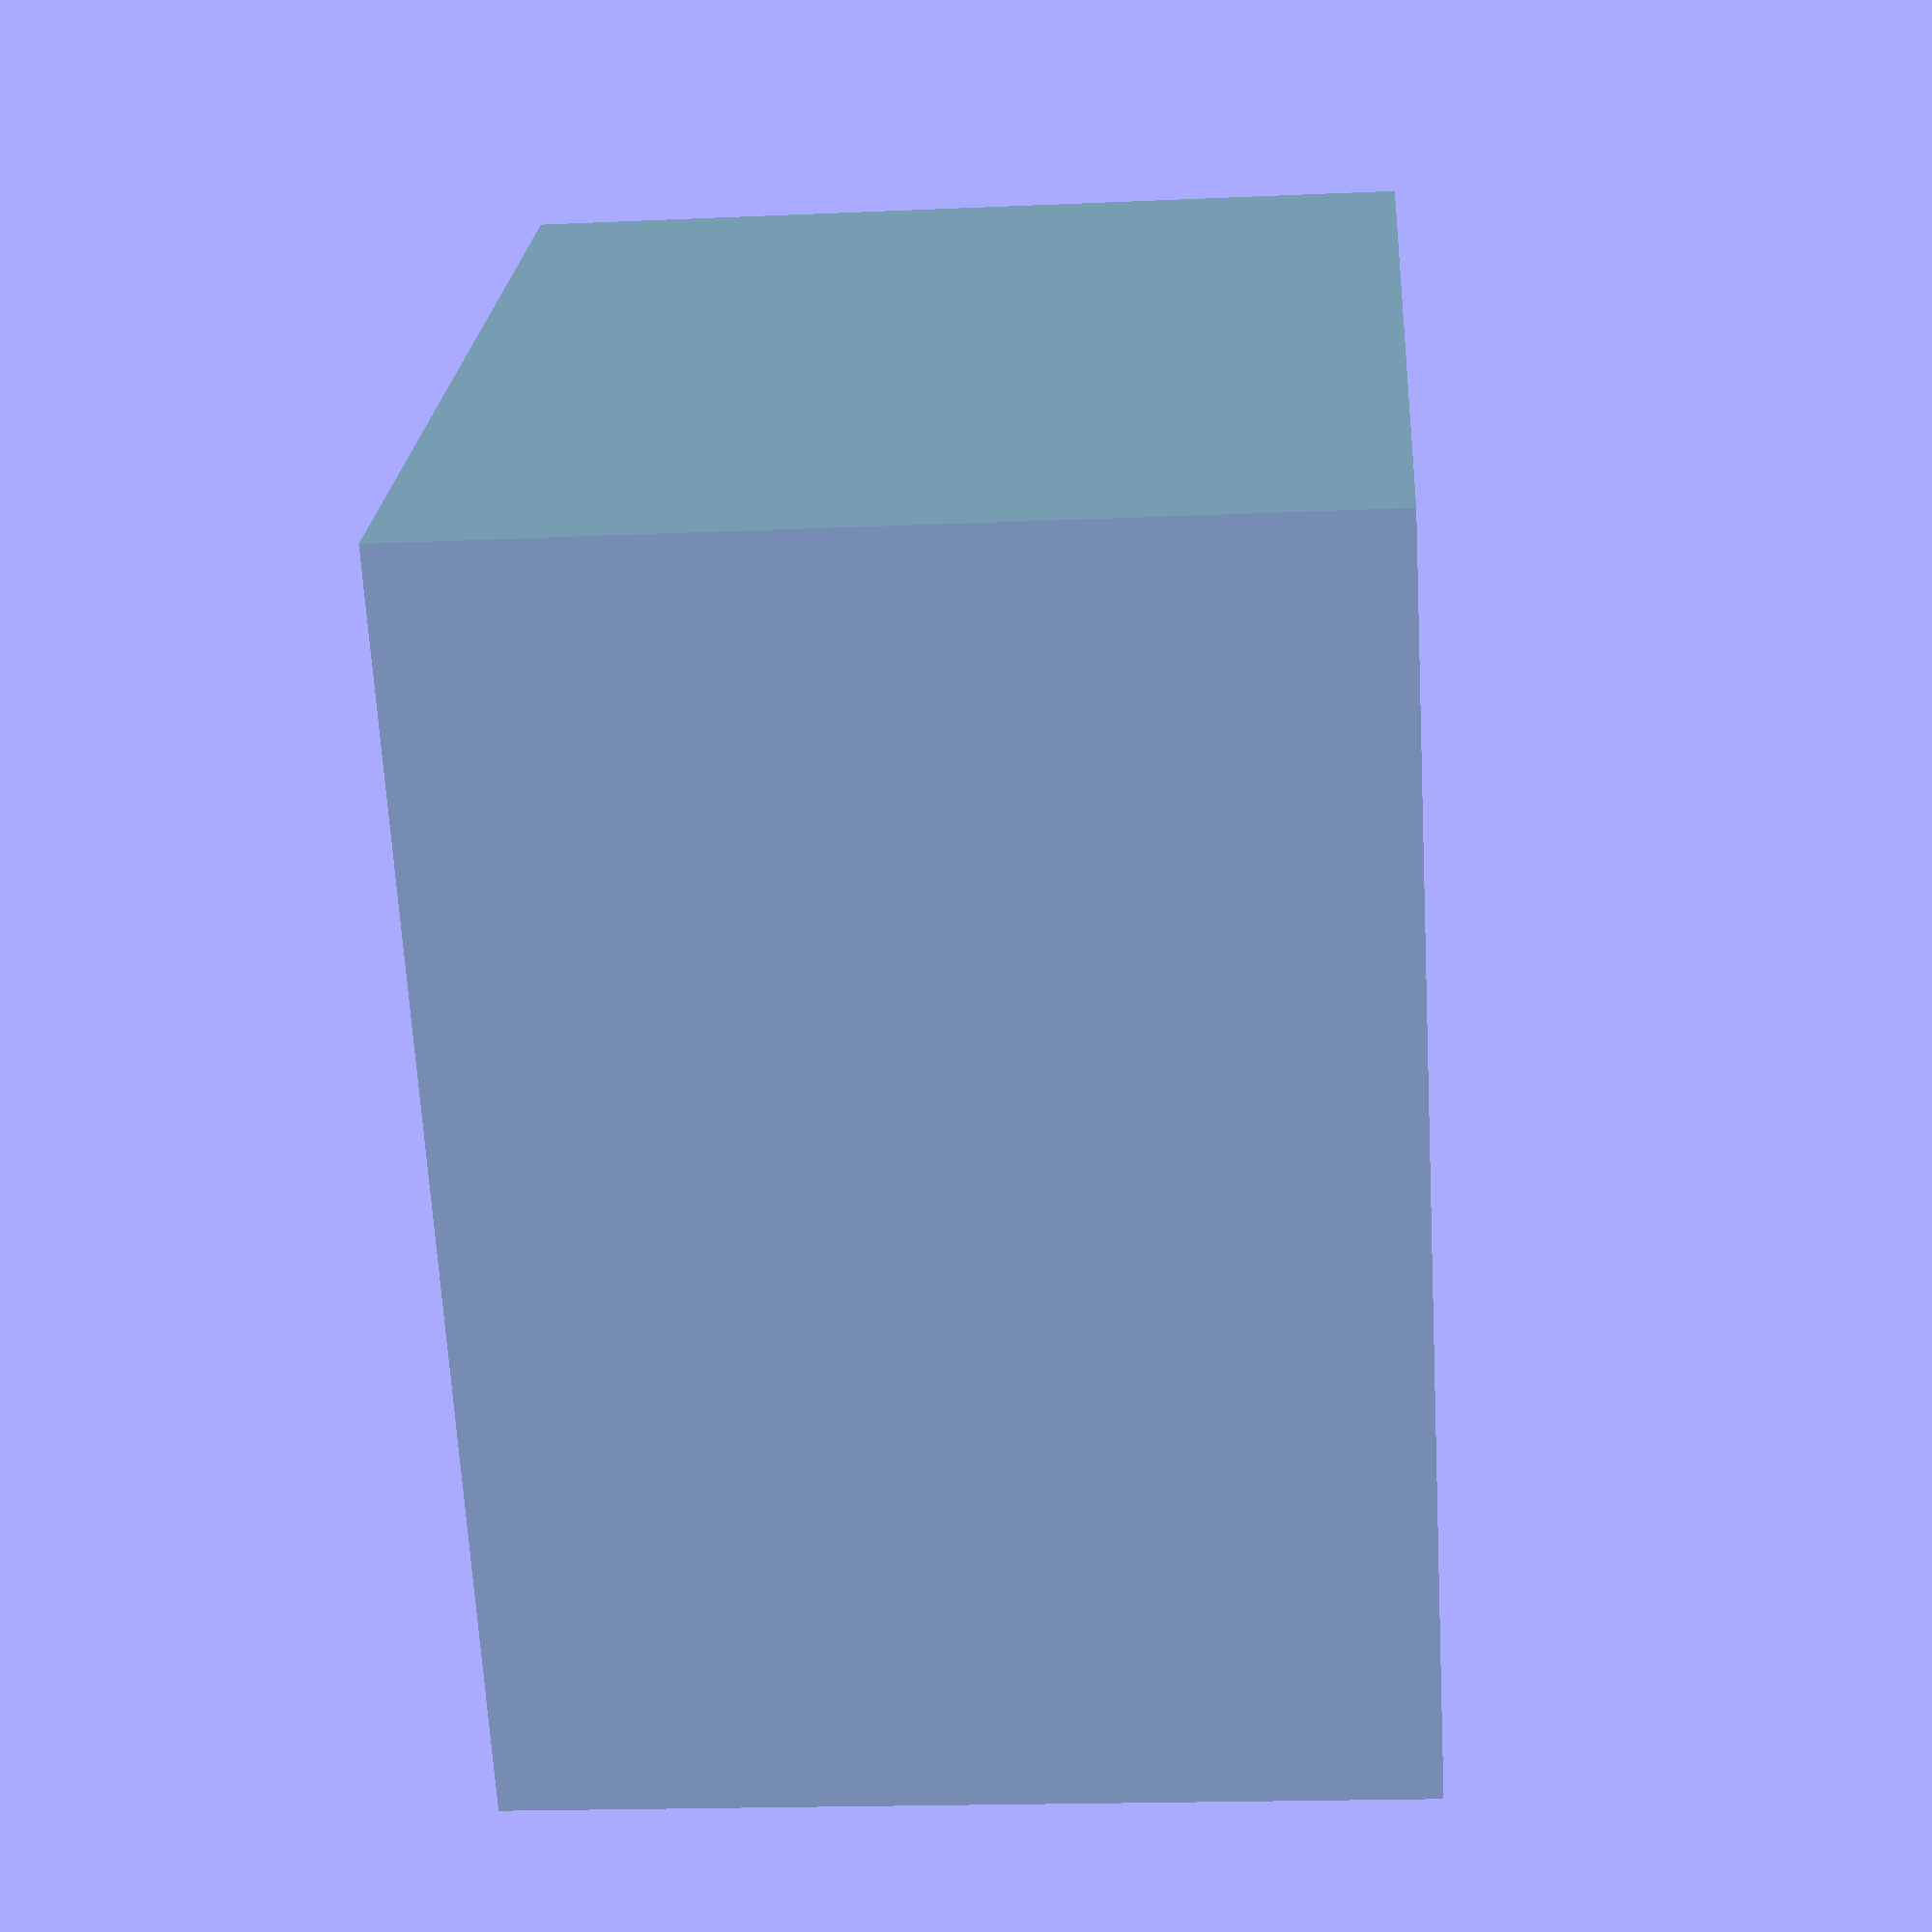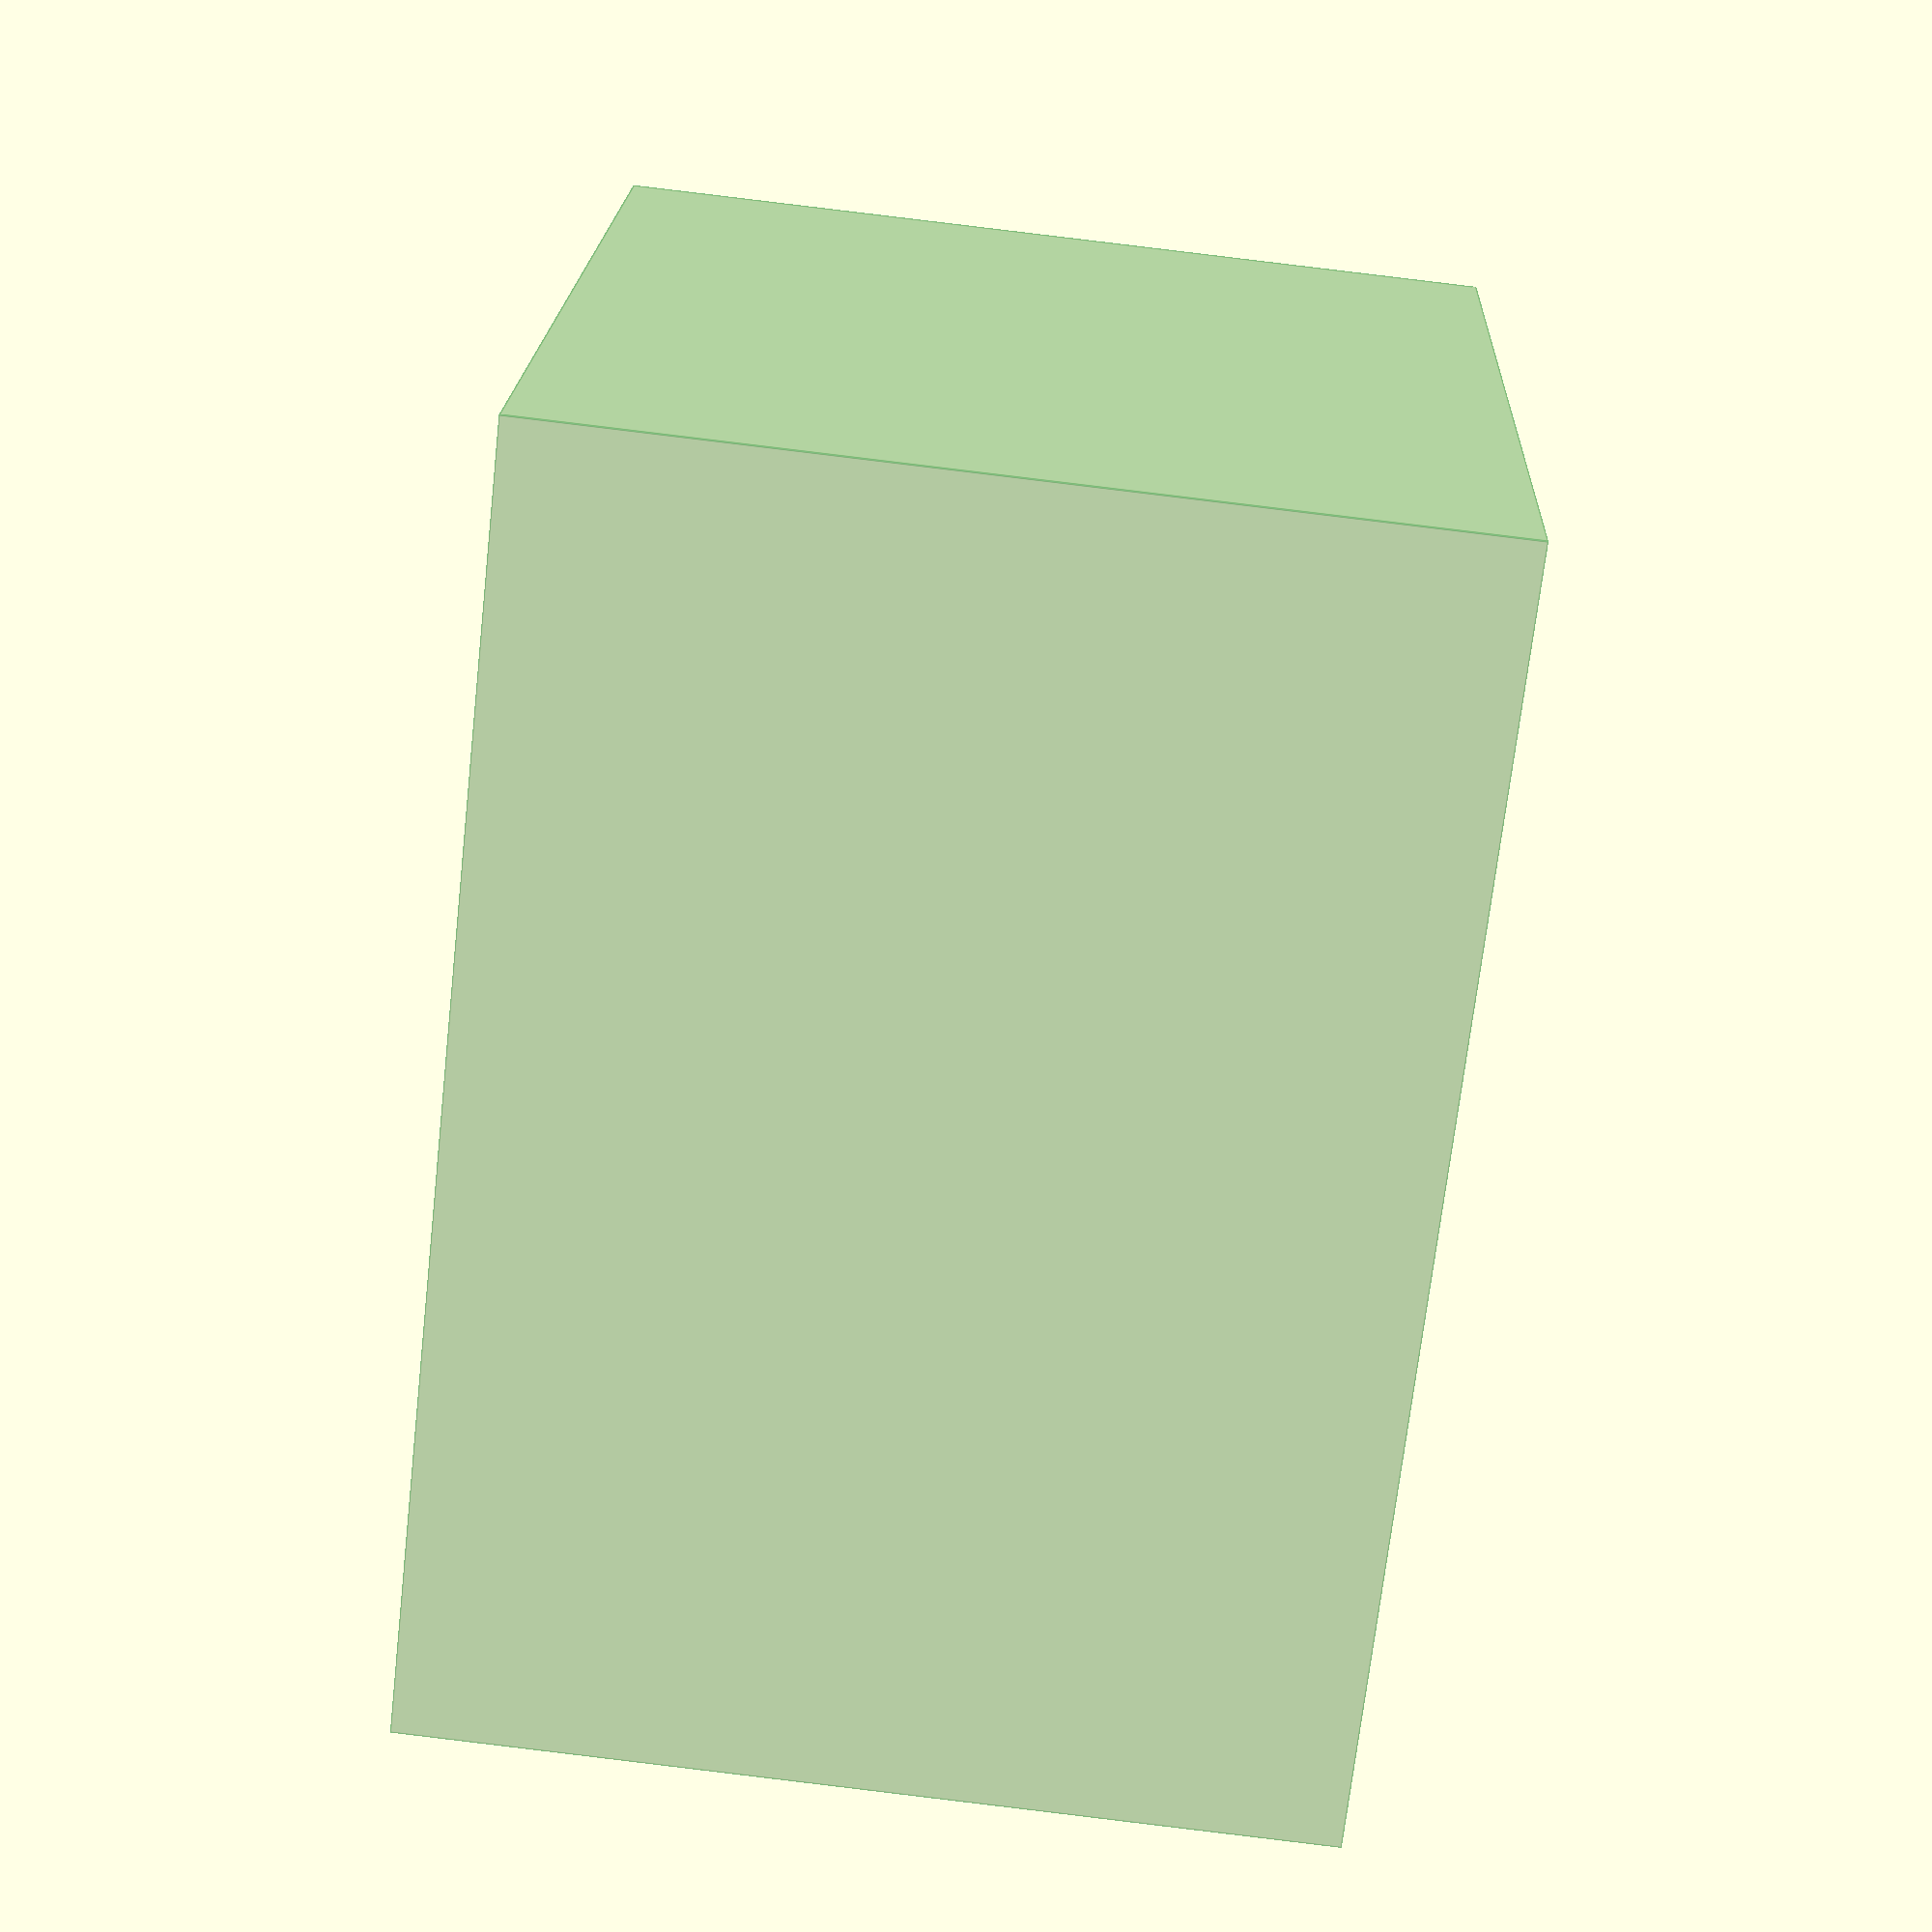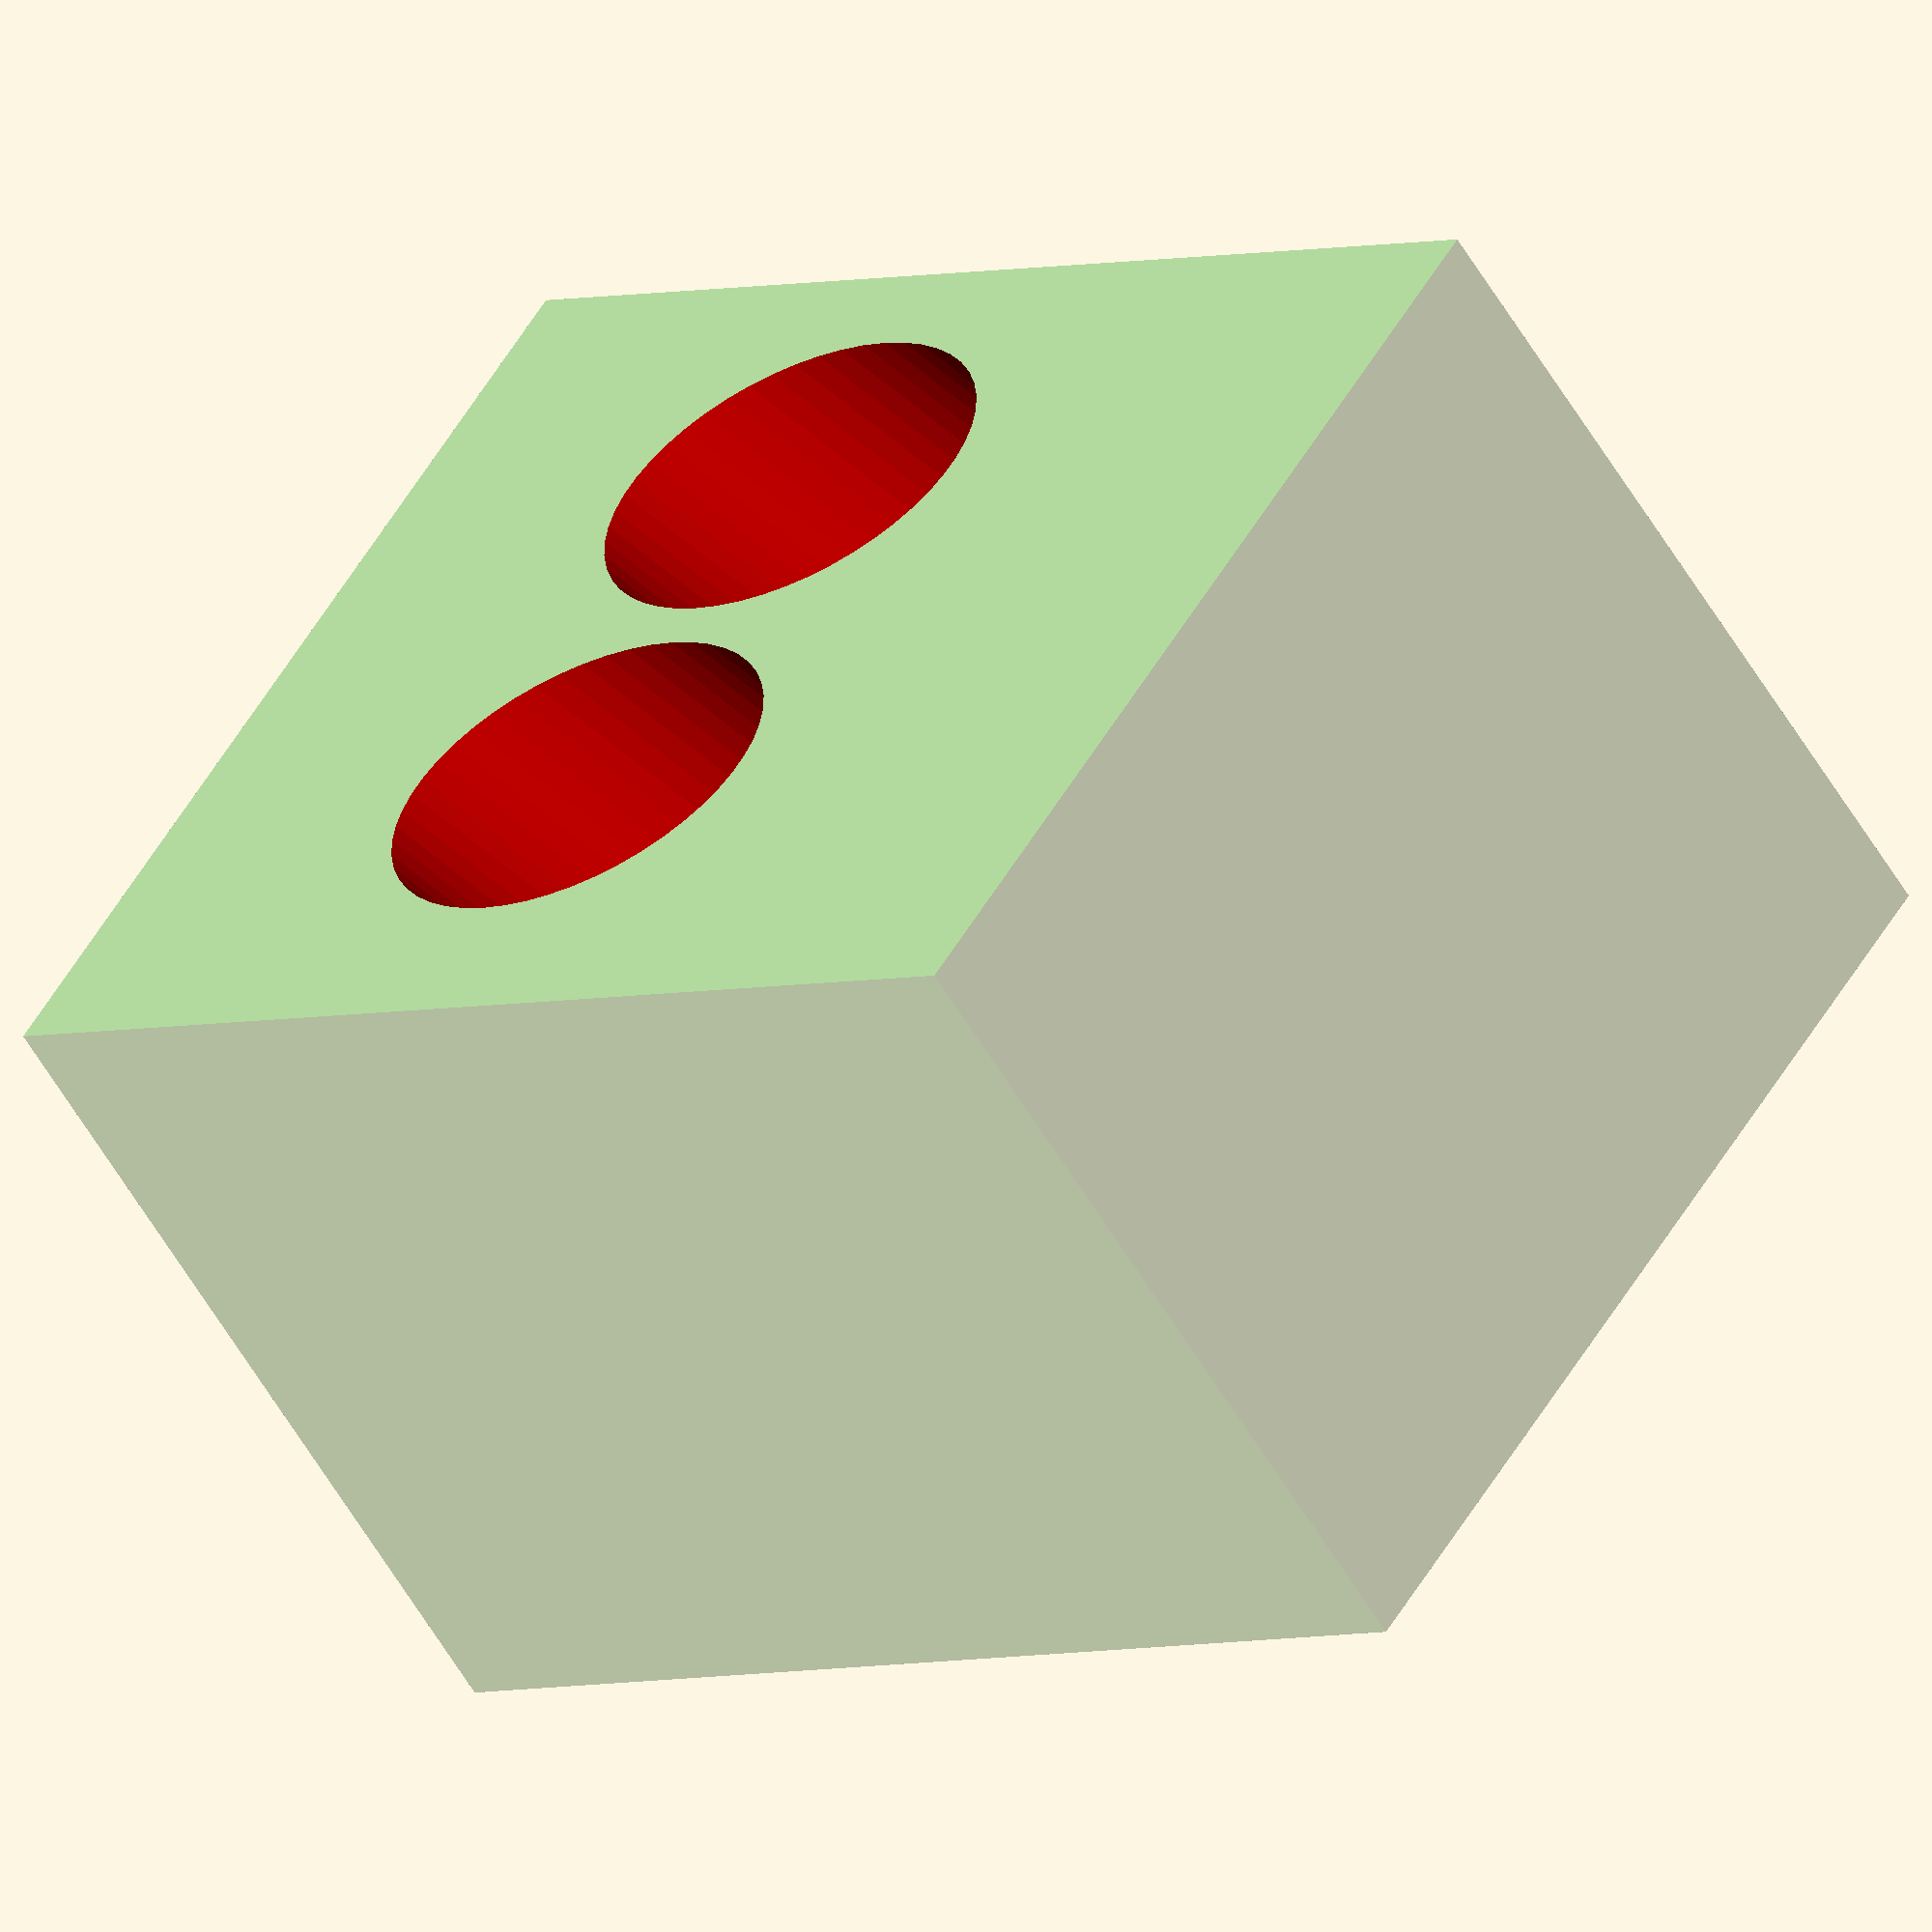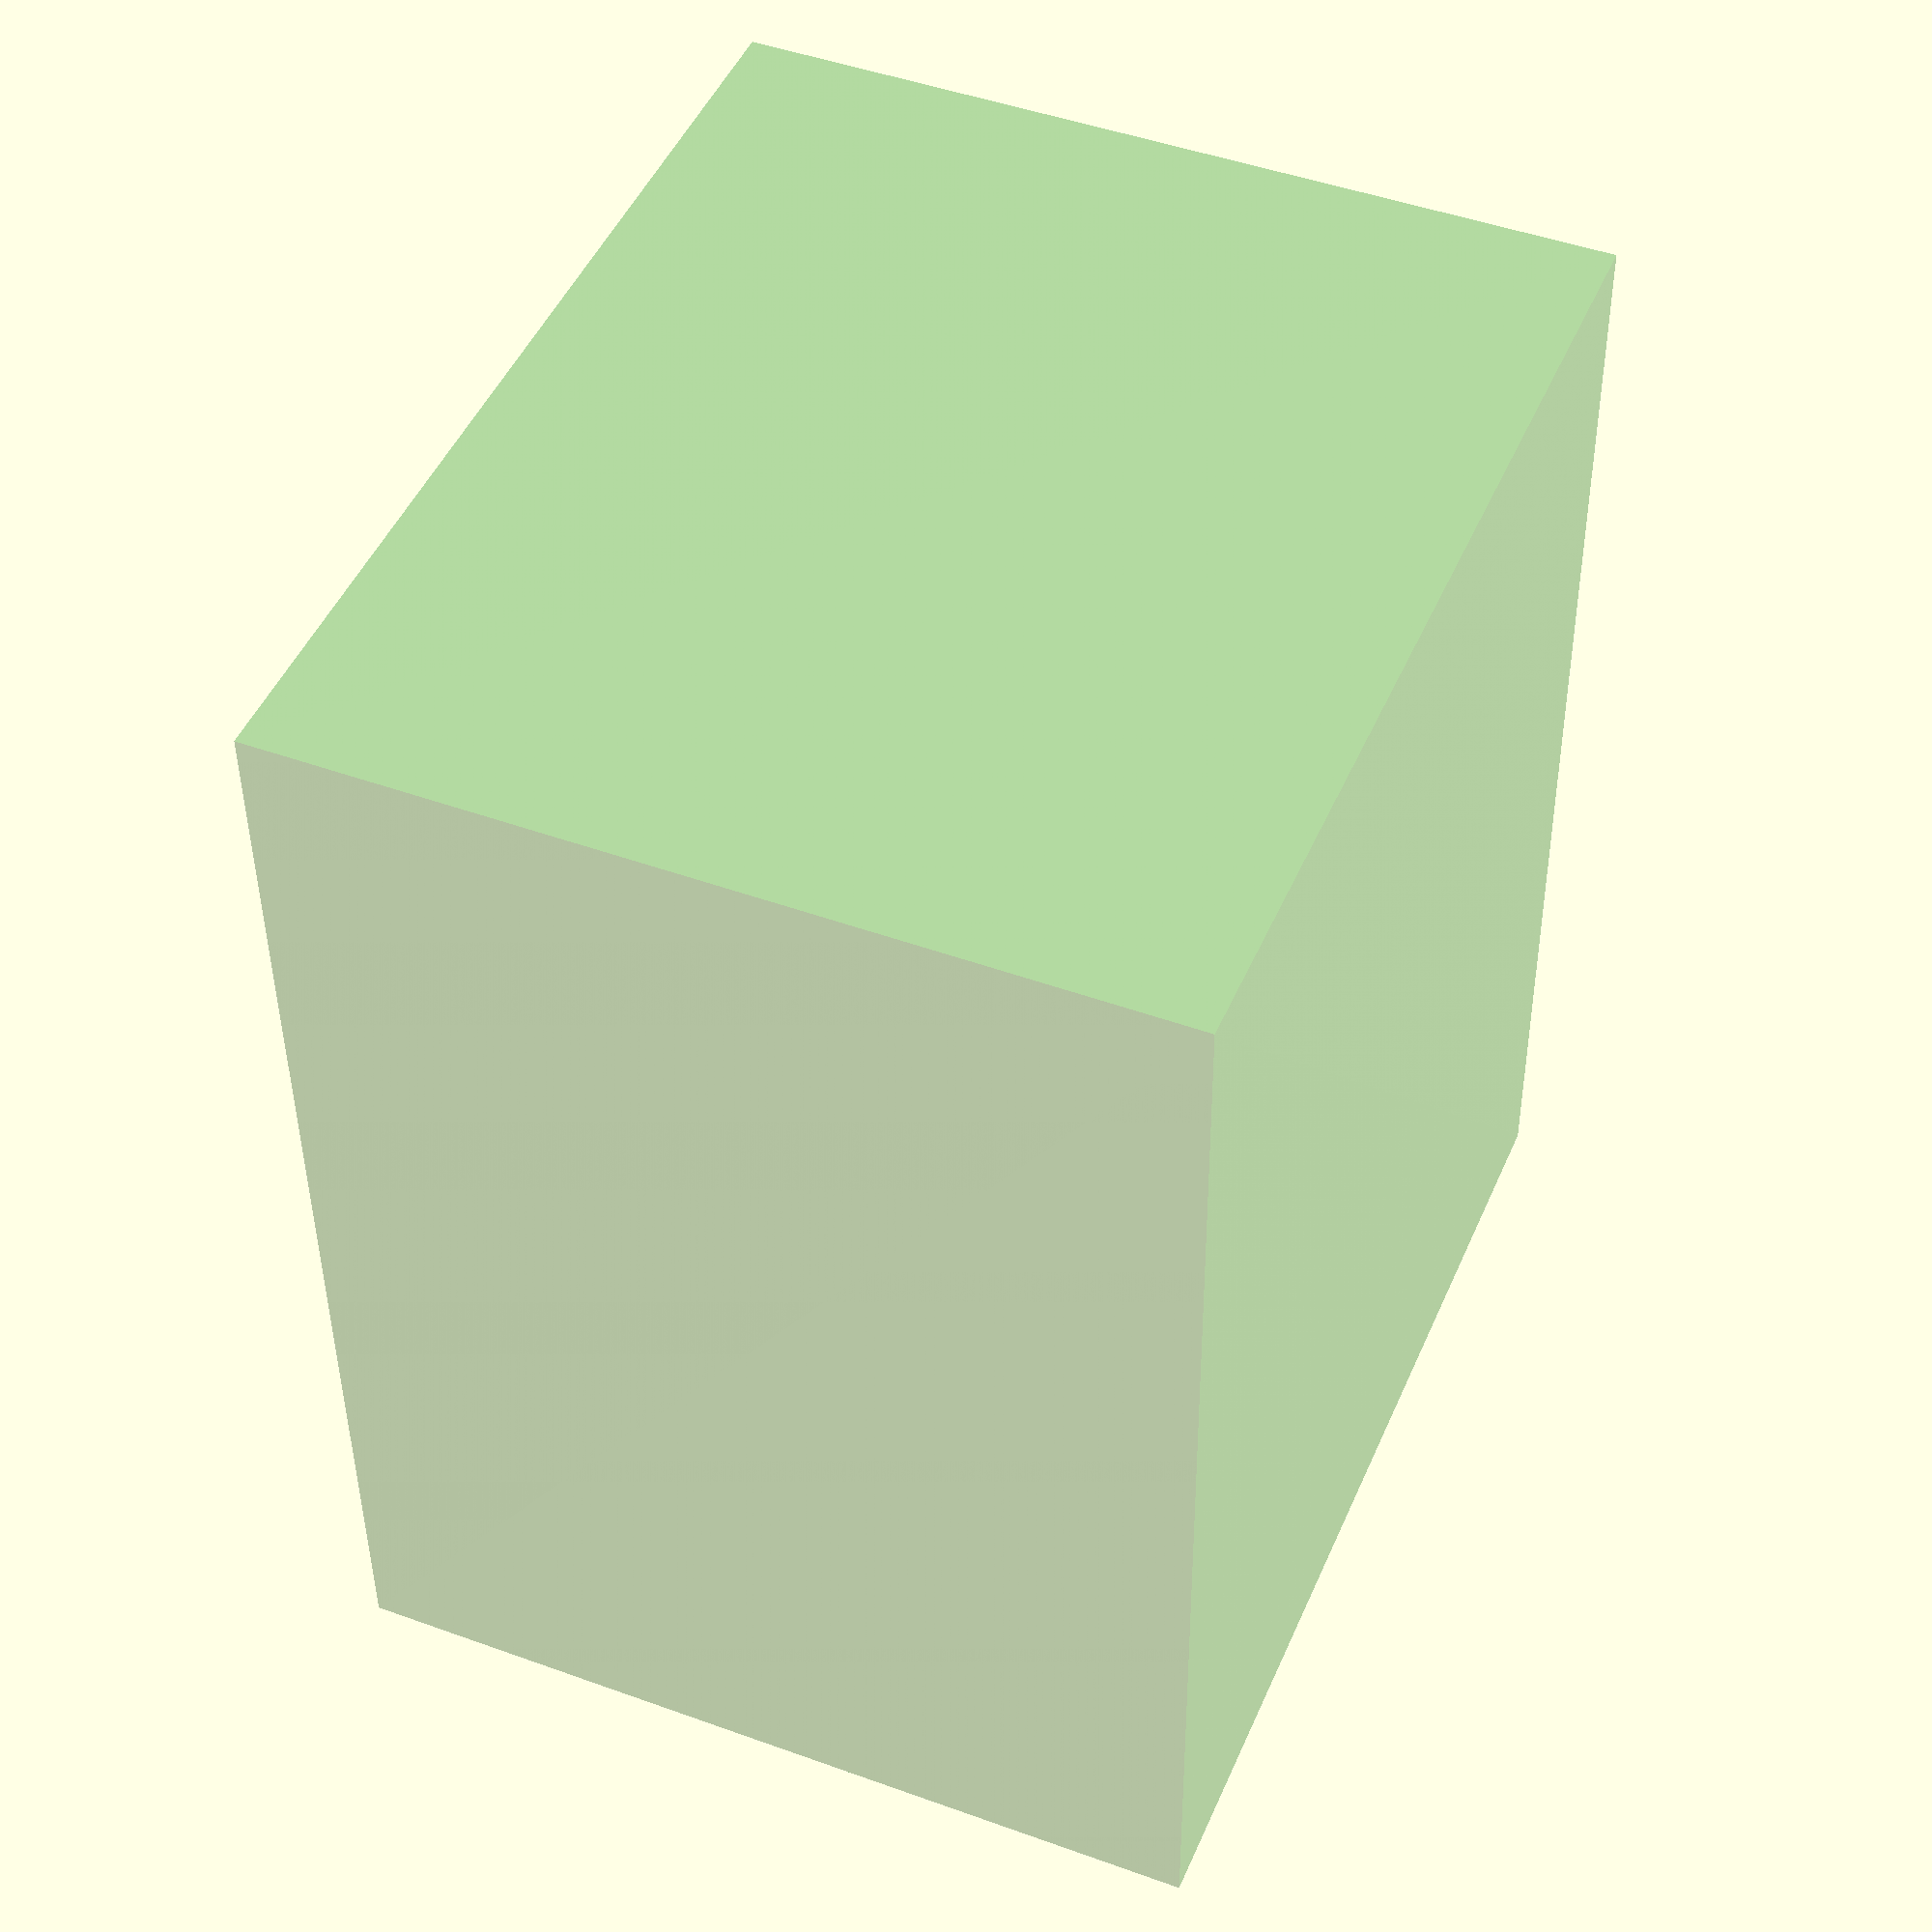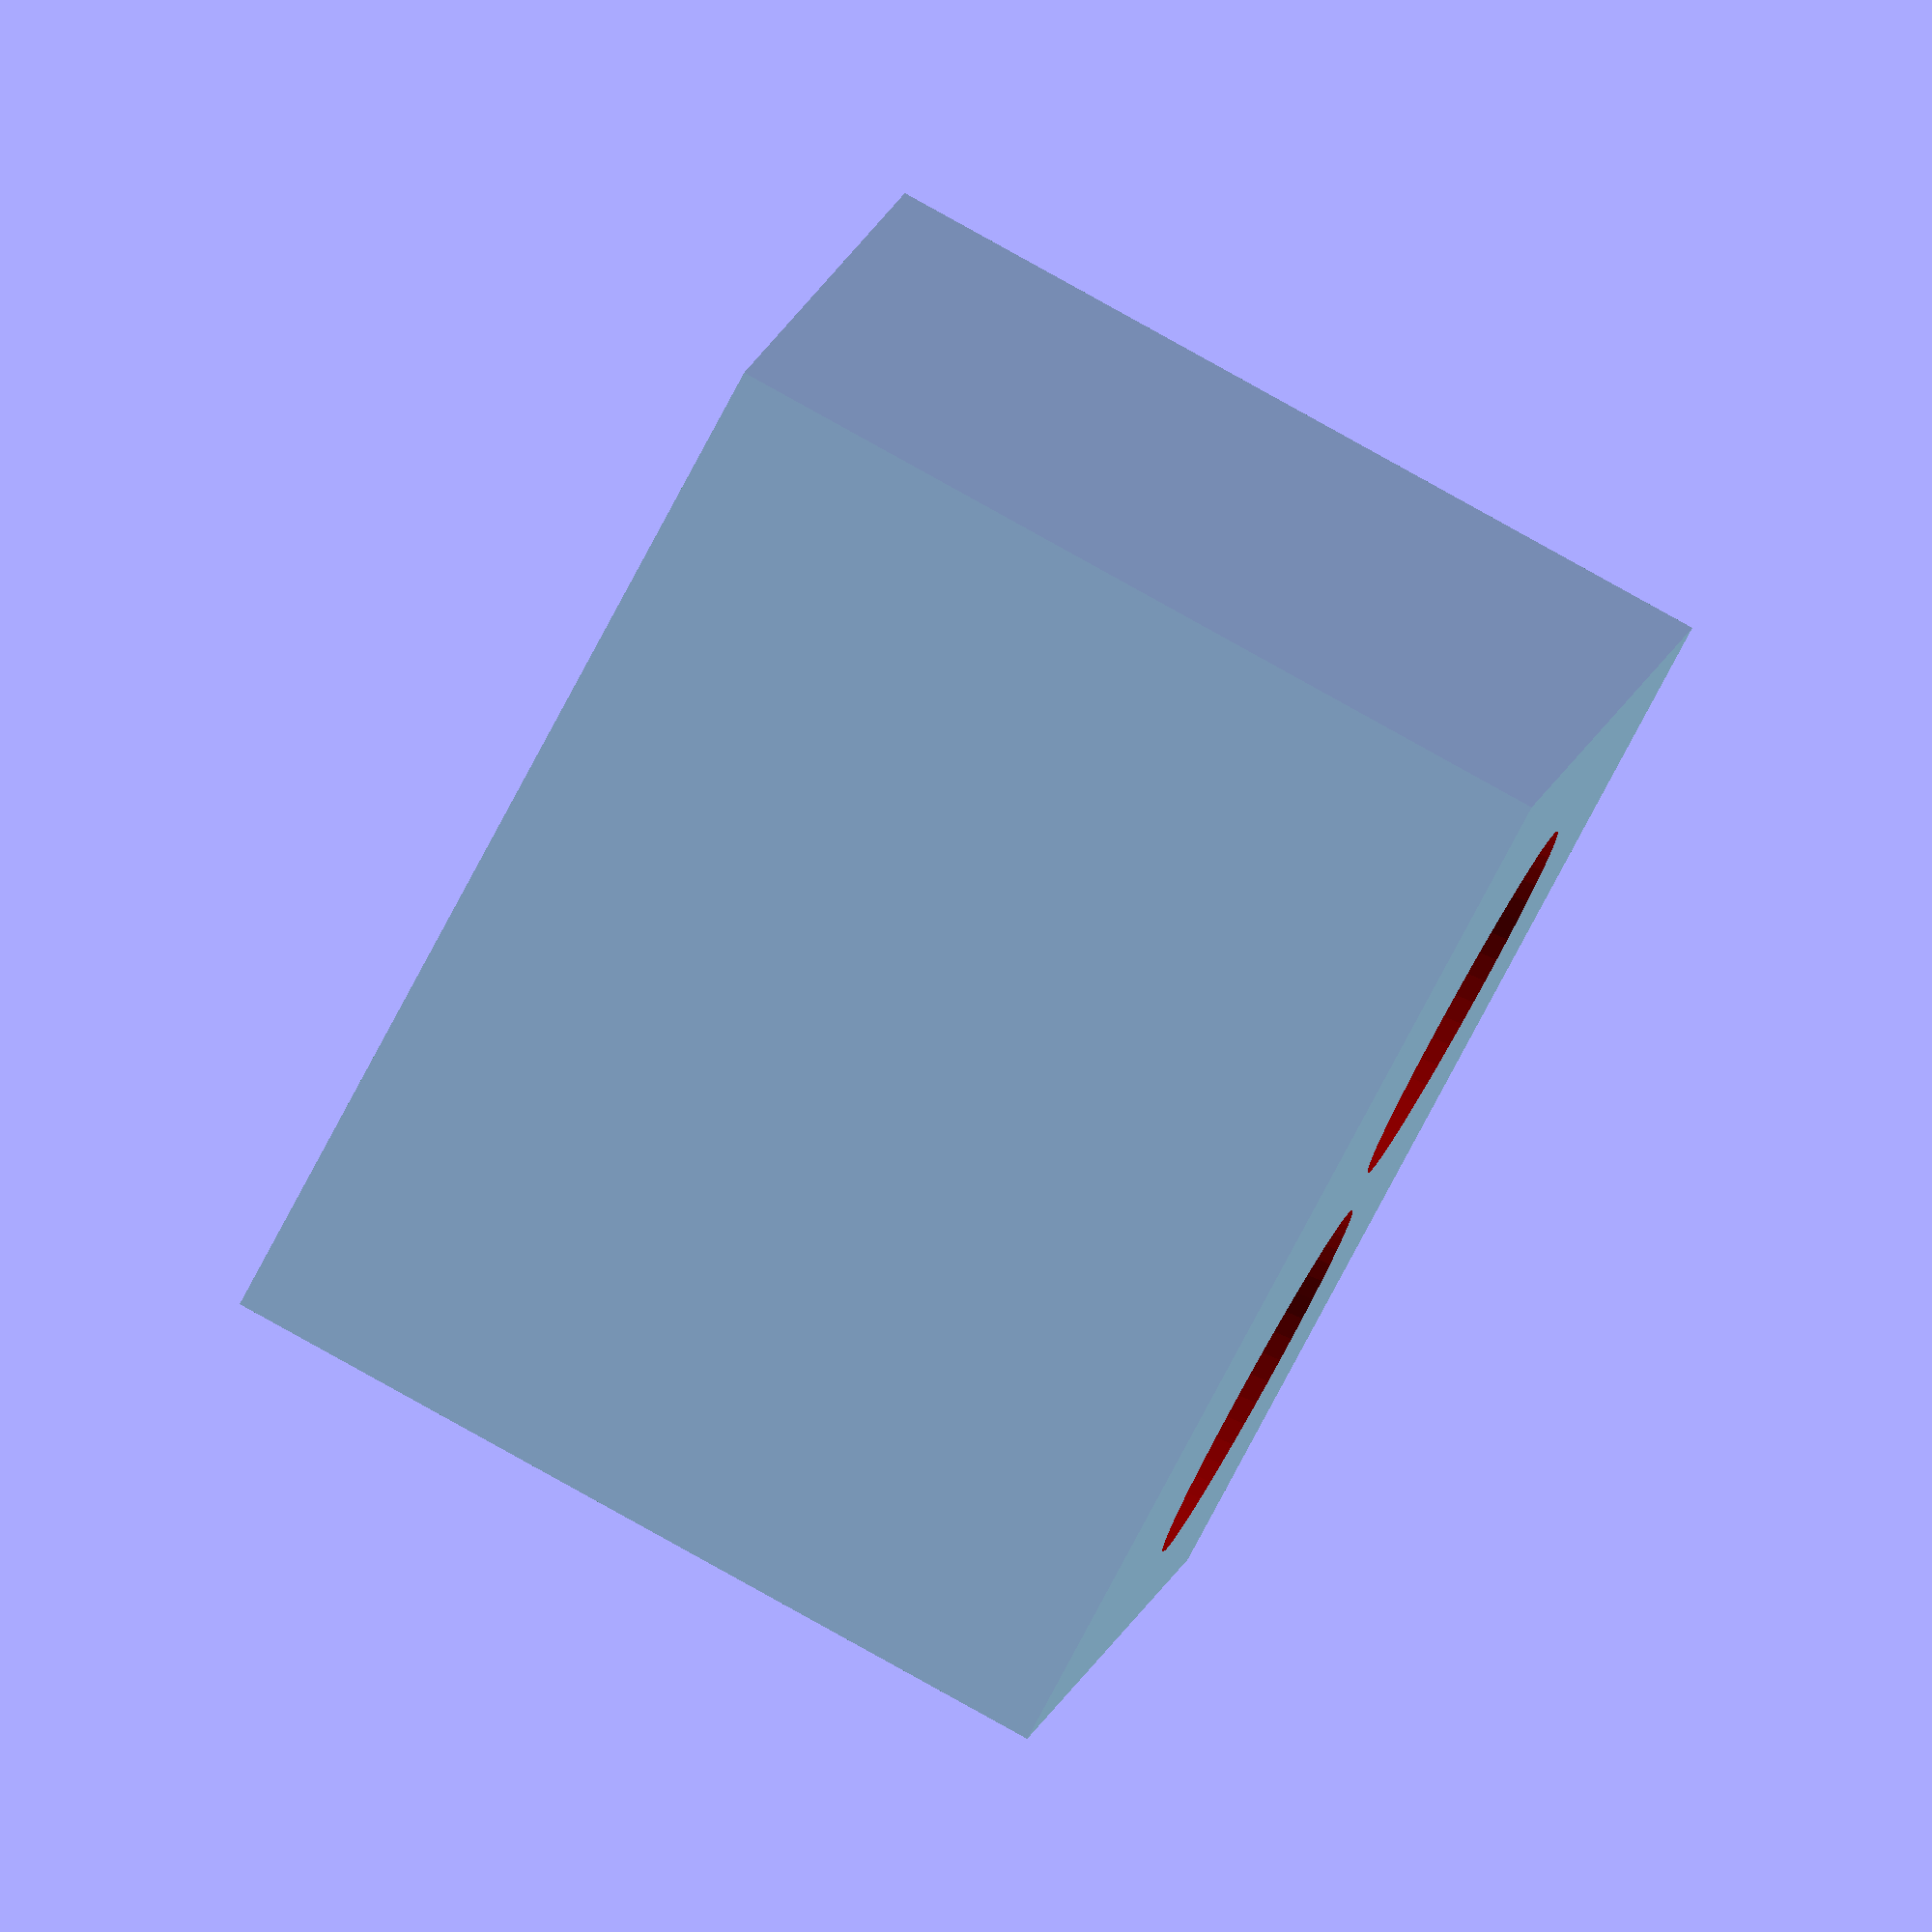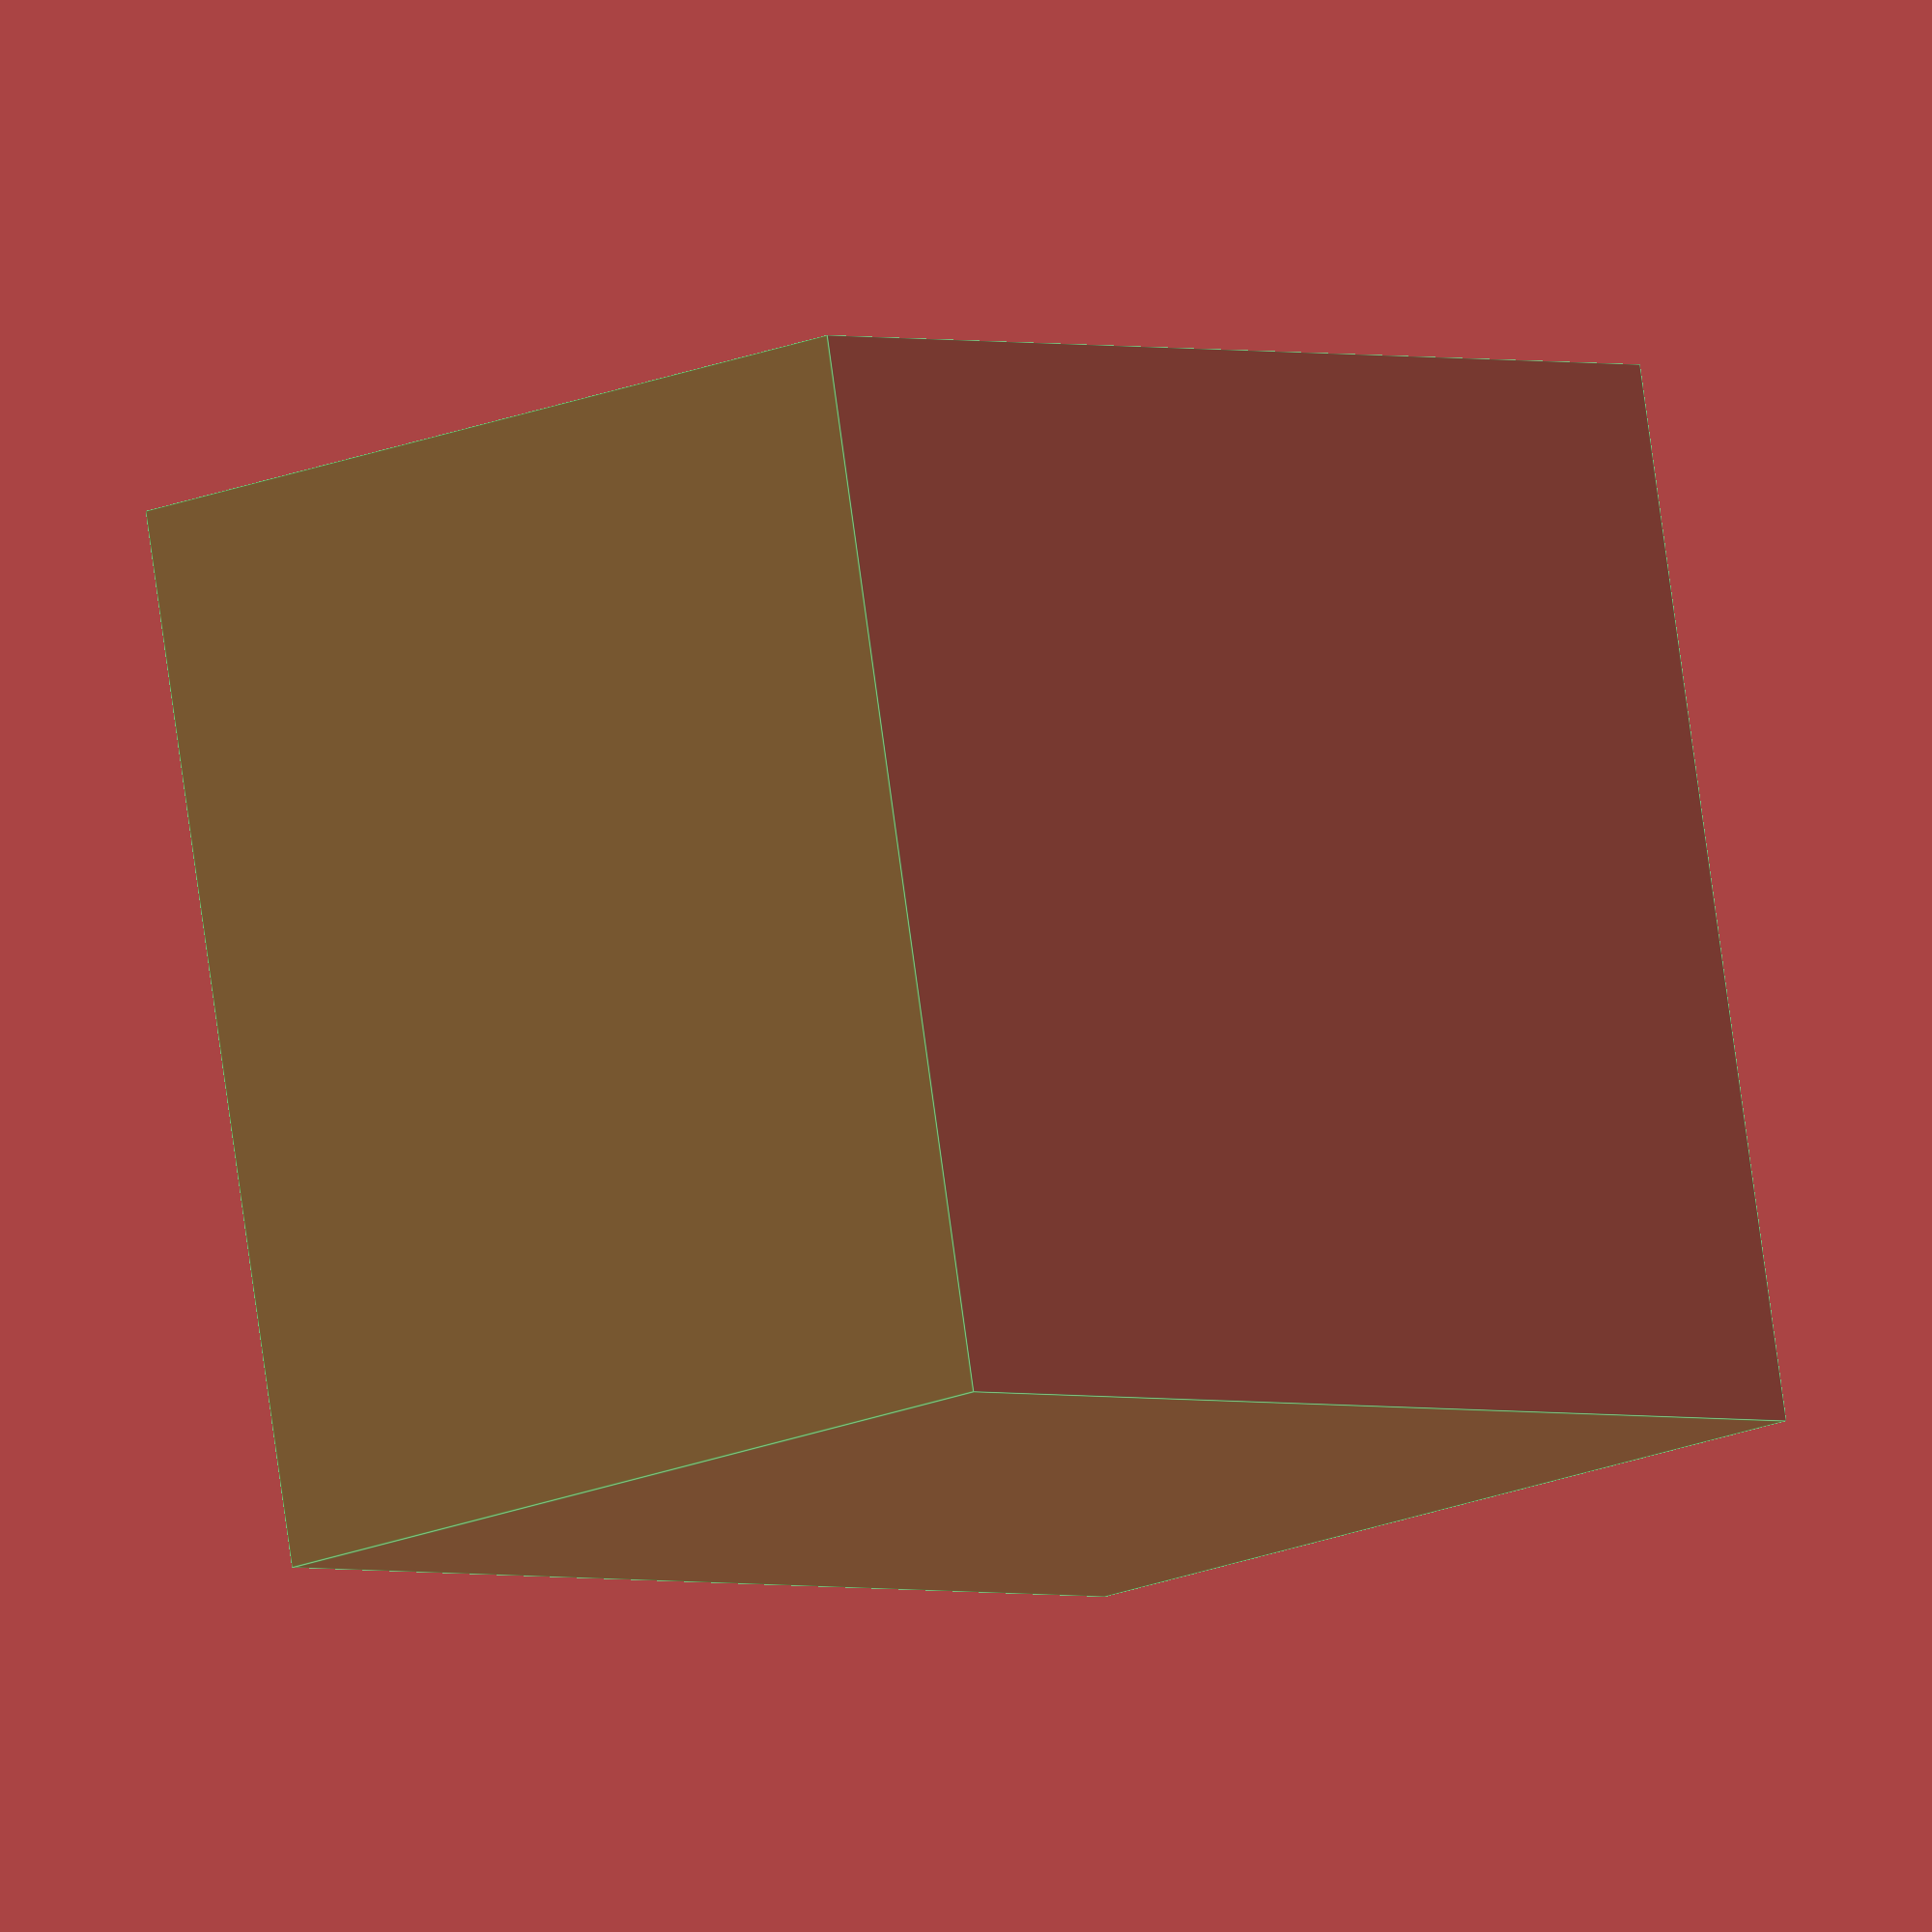
<openscad>
/* not used... but interesting
https://math.stackexchange.com/questions/2845543/z-intersection-of-cylinder-and-plane-base-on-angle-around-cylinder
*/

// pick one from below
BATTERY_TYPE = "AA"; // [ AAAA, AAA, AA, A, B, C, Sub-C, D, F, N, A23, A27, BA5800, 4SR44, 9V ]


NUM_ACROSS = 2;
NUM_DOWN = 1;
BATTERY_TILT = 30;
XRAY_ENABLED = false;


/* [Hidden] */
$fn=50;
DIAMETER_TWEAK_mm=1; // spec says 1mm deviation.

BATTERY_DIMENSIONS = [
["AAAA",    [8.3 ,  42.5,   0]],
["AAA",     [10.5 , 44.5,   0]],
["AA",      [14.5 , 50.5,   0]],
["A",       [17 ,   50,     0]],
["B",       [21.5 , 60,     0]],
["C",       [26.2 , 50,     0]],
["Sub-C",   [22.2 , 42.9,   0]],
["D",       [34.2 , 61.5,   0]],
["F",       [33 ,   91,     0]],
["N",       [12 ,   30.2,   0]],
["A23",     [10.3 , 28.5,   0]],
["A27",     [8.0 ,  28.2,   0]],
["BA5800",  [35.5 , 128.5,  0]],
["4SR44",   [13 ,   25.2,   0]],
["9V",      [26.5,  48.5,17.5]]    
];

//D: 48.5
//L: 26.5
//W: 17.5

SPACE_BETWEEN_BATTERIES = 2;
AWAY_FROM_WALL = SPACE_BETWEEN_BATTERIES * 2;

XRAY_ON = XRAY_ENABLED ?  1 : 0;

// a circle on an angle is an elipse. This will determine where the circle first
// touches the plane compared to where a vertical cyclinder whould touch the plane.
function ELIPTICAL_DIA (DIA) =   DIA  / cos(BATTERY_TILT);

//-------------------------------------------------------------------------
//https://en.wikibooks.org/wiki/OpenSCAD_User_Manual/Other_Language_Features#Index_values_return_as_list

// modules vs function
// modules cannot return values.
// modules may have multiple lines
// functions cannot have multiple lines
// functions have an "=" instead of "{}" like modules do
// functions are "one liners"
// test function behaviour by writing a module first.

// search for name in BATTERY_DIMENSIONS, name will be found in field 0 ",0"
// return the pair found '[0][0]'
// only interested in [1], (the right hand side of a pair)

module testSearchTable( name)
{
    // search(name) will FAIL !!!!!, it will take name, and search for each LETTER in name. UGH
    
    // use "search([name]  search(name)
    
    // search[name] treats name as a string  and searches for WORD 'name'
    
    echo (BATTERY_DIMENSIONS[search([name], BATTERY_DIMENSIONS,0)[0][0]]);
    foo = (BATTERY_DIMENSIONS[search([name], BATTERY_DIMENSIONS,0)[0][0]]);
    echo (" >>>>>>>> testSearchTable =",foo);
}
//-------------------------------------------------------------------------

function getBatteryDimensions( name) = 
    (BATTERY_DIMENSIONS[search([name], BATTERY_DIMENSIONS,0)[0][0]])[1];

function is9VBattery( name) = getBatteryDimensions(name)[2];
    
//==========================================================

module makeAbattery( name )
{
    data = getBatteryDimensions(name);
    is9V = is9VBattery(name);
    batteryLength = data[1];
    batteryDiameter = data[0];
    
    echo("makeAbattery ", name, "batteryLength =", batteryLength, "batteryDiameter =", batteryDiameter, "batteryExtra = ", is9V);
    testSearchTable(name);
    
    translate ( [ 0, 0, -batteryLength])
    {
        color("RED")
        if (is9V)
            cube( [(batteryDiameter + DIAMETER_TWEAK_mm), 
                  (is9V + DIAMETER_TWEAK_mm), 
                  batteryLength]);
        else
            cylinder(d = batteryDiameter + DIAMETER_TWEAK_mm, h = batteryLength);
        
    }
}
//==========================================================

module makeBank( type)
{

    echo ("search in table ", getBatteryDimensions(type));
    DIAMETER = getBatteryDimensions(type)[0] + DIAMETER_TWEAK_mm;
    is9V = is9VBattery(type);
    
    
    if (is9V) 
    {
        translate([AWAY_FROM_WALL, AWAY_FROM_WALL , 0]) 

        for (down = [ 0 : NUM_DOWN -1])
        {
            y = down * ELIPTICAL_DIA(DIAMETER + SPACE_BETWEEN_BATTERIES);
            
            translate([0, y, 0])
            for (across = [ 0 : NUM_ACROSS - 1 ])
            {
                x = across * (DIAMETER + SPACE_BETWEEN_BATTERIES) ;

                translate ( [ x, 0, 0 ])
                rotate([ BATTERY_TILT, 0, 0 ])
                makeAbattery(type);
            }
            
        }
    }
    else
    {
        translate([AWAY_FROM_WALL + DIAMETER/2, AWAY_FROM_WALL + DIAMETER/2, 0]) 

        for (down = [ 0 : NUM_DOWN -1])
        {
            y = down * ELIPTICAL_DIA(DIAMETER + SPACE_BETWEEN_BATTERIES);
            
            translate([0, y, 0])
            for (across = [ 0 : NUM_ACROSS - 1 ])
            {
                x = across * (DIAMETER + SPACE_BETWEEN_BATTERIES) ;

                translate ( [ x, 0, 0 ])
                rotate([ BATTERY_TILT, 0, 0 ])
                makeAbattery(type);
            }
            
        }
    }
    //echo (">>>>>>>>>>>>>>>>  DIA = ", DIAMETER, " ELIPTICAL_DIA = ", ELIPTICAL_DIA(DIAMETER));
    
}
//==========================================================

difference()
{

    BAT_DIA = getBatteryDimensions(BATTERY_TYPE)[0] ;
    BAT_LEN = getBatteryDimensions(BATTERY_TYPE)[1];
    BAT_9V = getBatteryDimensions(BATTERY_TYPE)[2];
    
    
    Xbox = BAT_9V ?
        (2 - XRAY_ON) * AWAY_FROM_WALL  + (NUM_ACROSS - XRAY_ON * .5) * (BAT_DIA + DIAMETER_TWEAK_mm +  SPACE_BETWEEN_BATTERIES ) :
        (2 - XRAY_ON) * AWAY_FROM_WALL  + (NUM_ACROSS - XRAY_ON * .5) * (BAT_DIA + DIAMETER_TWEAK_mm +  SPACE_BETWEEN_BATTERIES );
        
    Ybox =  BAT_9V ?
        2 * AWAY_FROM_WALL + (NUM_DOWN) * (BAT_DIA + SPACE_BETWEEN_BATTERIES + DIAMETER_TWEAK_mm ) + BAT_LEN * sin(BATTERY_TILT):
        2 * AWAY_FROM_WALL + (NUM_DOWN) * (BAT_DIA + SPACE_BETWEEN_BATTERIES + DIAMETER_TWEAK_mm ) + BAT_LEN * sin(BATTERY_TILT) ;
    
    echo ("X box = ", Xbox);
    echo ("Y box = ", Ybox);
    
    BOX_DEPTH = BAT_LEN * 1.05 * cos(BATTERY_TILT);
    
    translate ([ 0, 0, -BOX_DEPTH -7])
    color("GREEN", .3)
    cube( [ Xbox, Ybox , BOX_DEPTH-10]);

    makeBank(BATTERY_TYPE);
}

</openscad>
<views>
elev=18.2 azim=41.3 roll=94.9 proj=p view=solid
elev=270.8 azim=69.6 roll=276.9 proj=p view=edges
elev=57.4 azim=124.1 roll=30.1 proj=o view=solid
elev=314.3 azim=1.4 roll=112.7 proj=p view=wireframe
elev=275.1 azim=344.9 roll=299.0 proj=o view=wireframe
elev=17.4 azim=102.0 roll=130.8 proj=o view=edges
</views>
